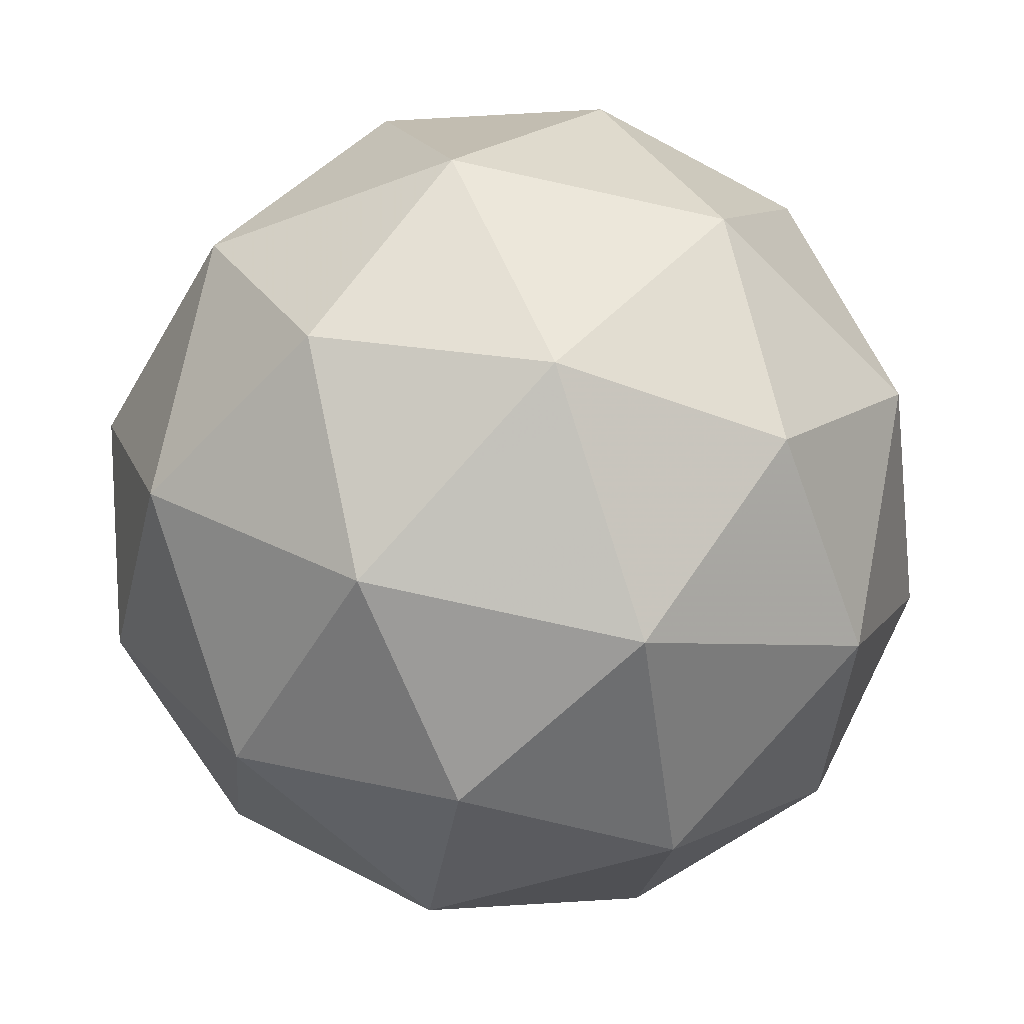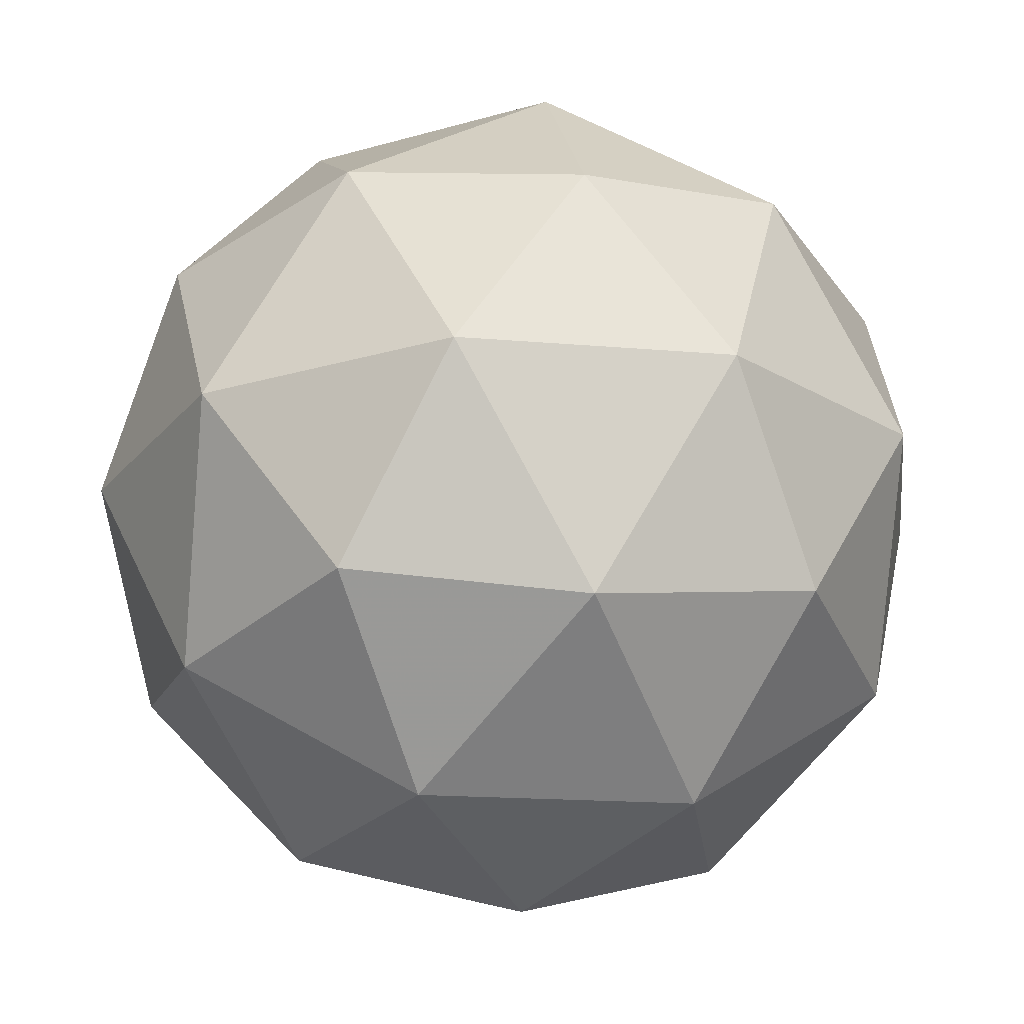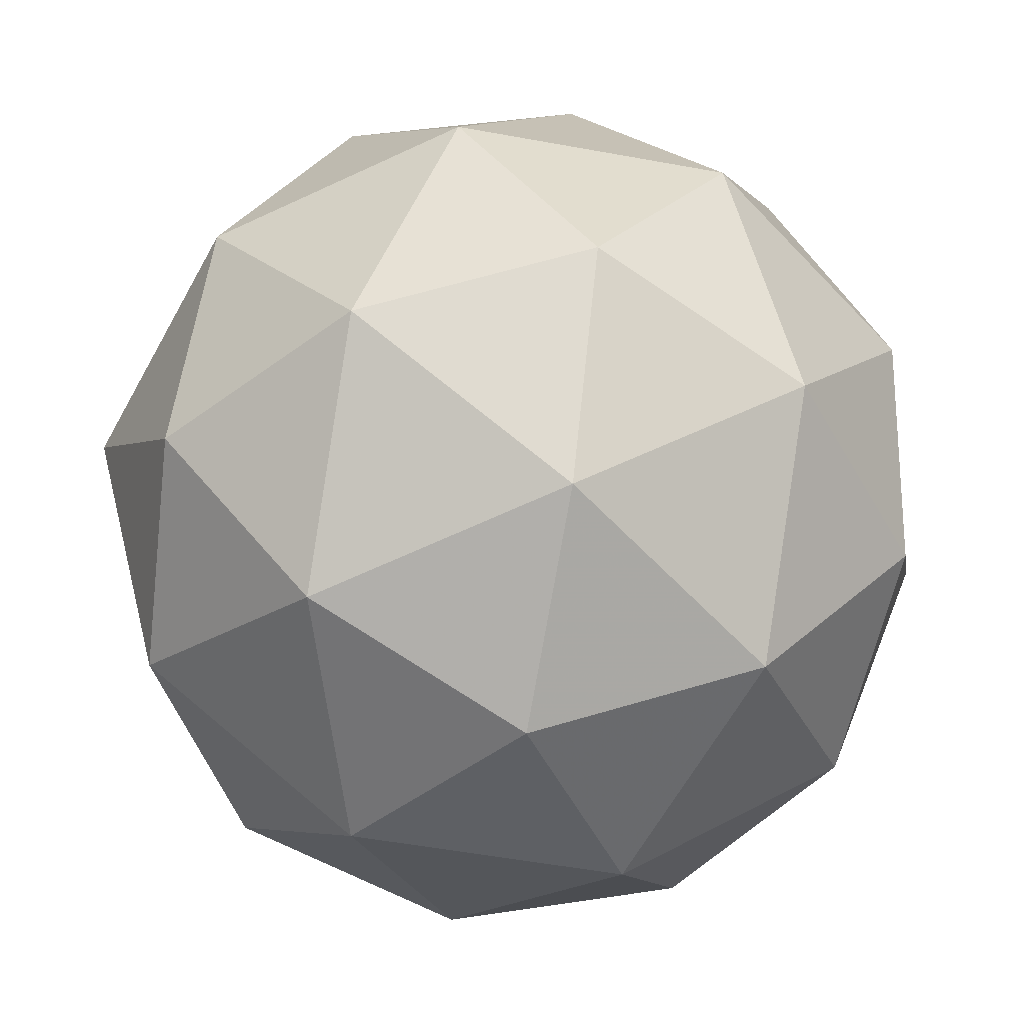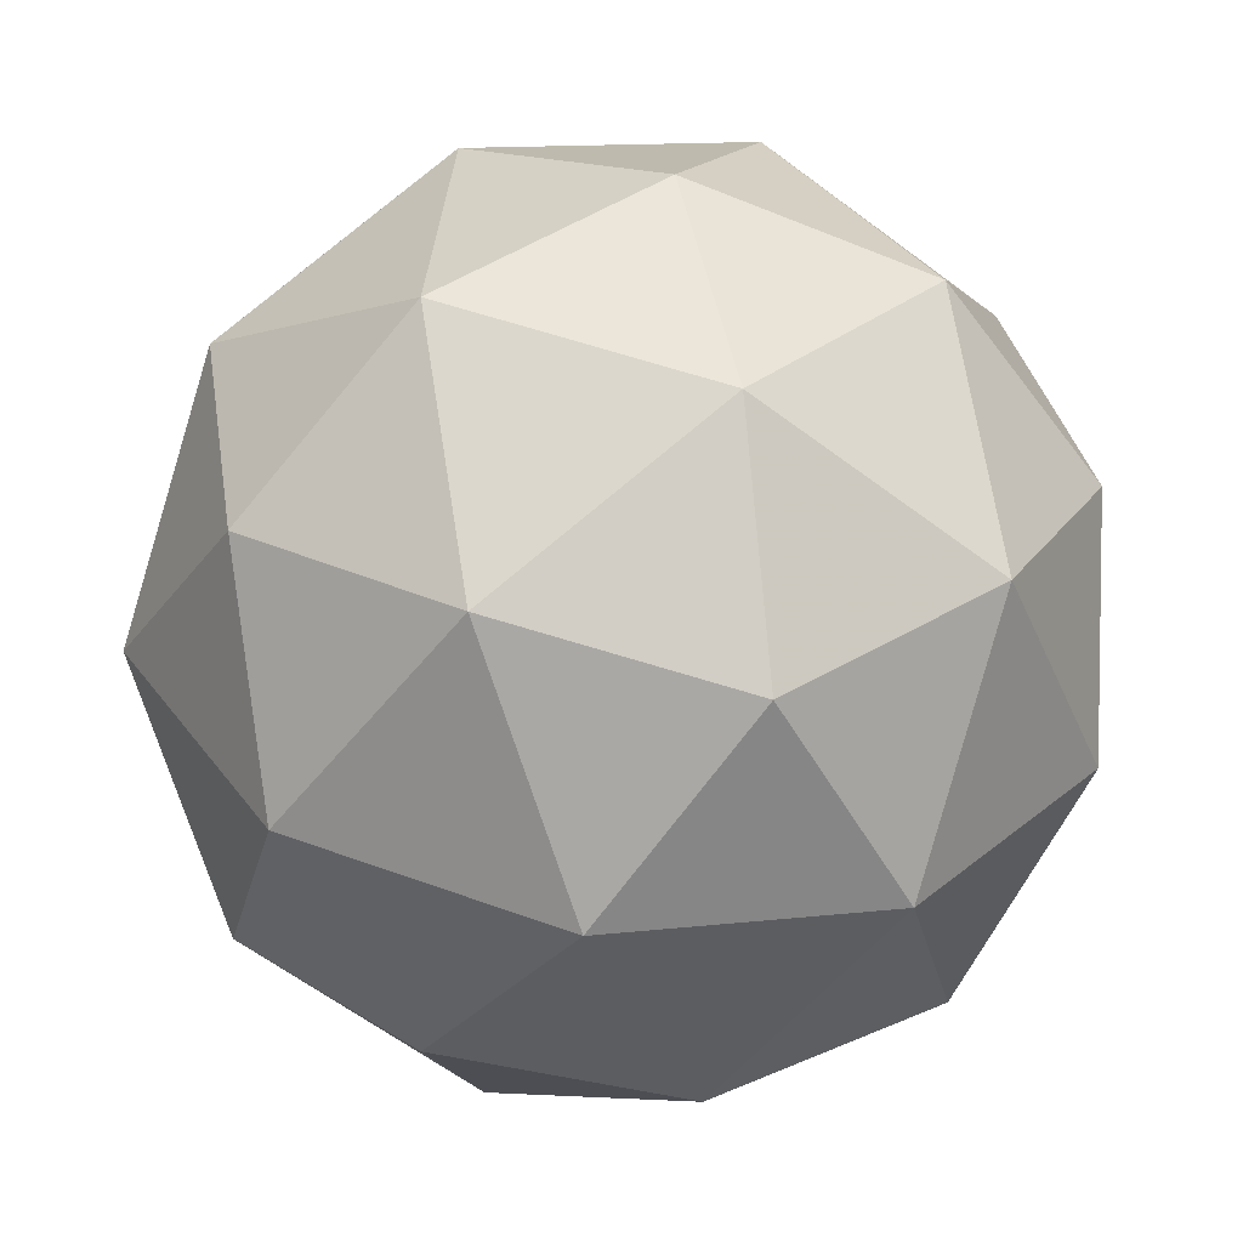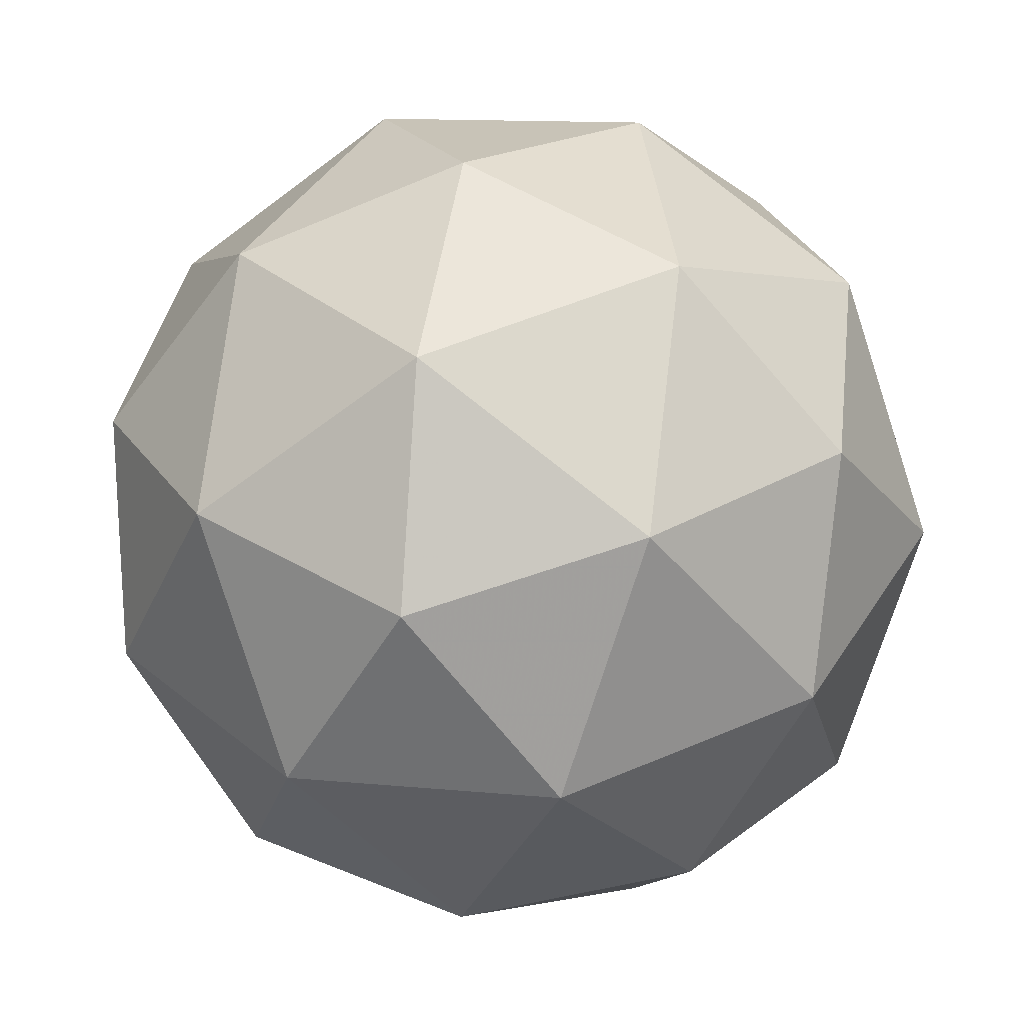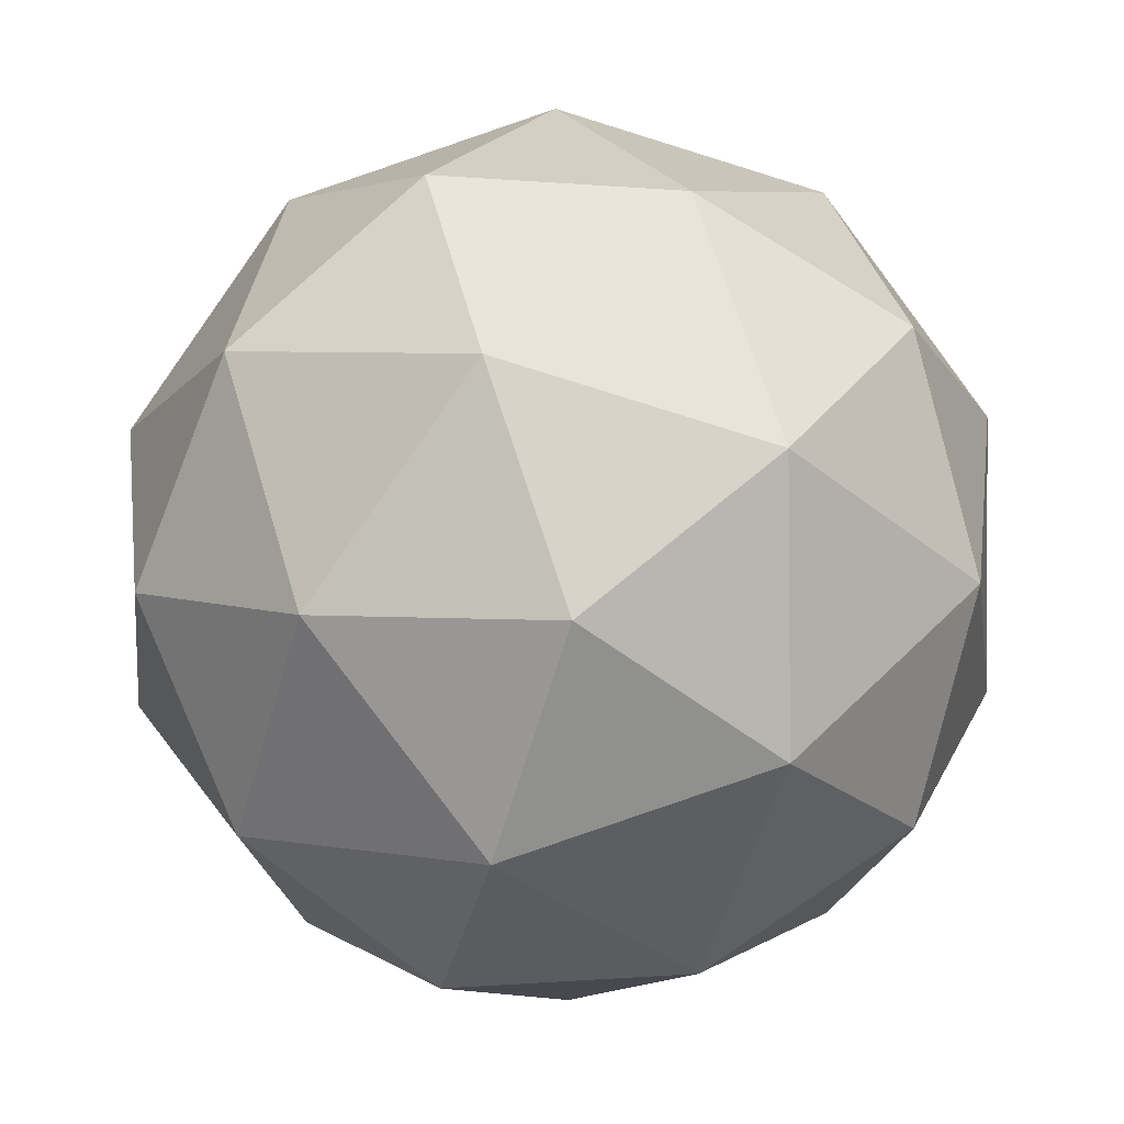
<metadata>
{"format":"obj","ext":"obj","renderer":"f3d","projection":"perspective","resolution":1024,"background":"white","views":[{"elev":-9.1,"azim":-64.6,"up":"+Y"},{"elev":78.4,"azim":-42.7,"up":"+Z"},{"elev":-37.0,"azim":141.0,"up":"+Y"},{"elev":-41.8,"azim":-97.2,"up":"+Y"},{"elev":-31.4,"azim":40.5,"up":"+Y"},{"elev":53.9,"azim":103.9,"up":"+Y"}]}
</metadata>
<code>
v 0.4842 0.2616 -0.1676
v 0.4243 0.3184 -0.1516
v 0.4982 0.3229 -0.1118
v 0.5238 0.2444 -0.0954
v 0.4656 0.1914 -0.1251
v 0.4041 0.2371 -0.1598
v 0.4268 0.3363 -0.06941
v 0.4883 0.2906 -0.03471
v 0.4681 0.2094 -0.04296
v 0.3942 0.2049 -0.08276
v 0.3686 0.2833 -0.09911
v 0.4082 0.2662 -0.0269
v 0.4991 0.2972 -0.1471
v 0.4557 0.2946 -0.1705
v 0.4639 0.3306 -0.1377
v 0.4086 0.2802 -0.1659
v 0.4438 0.2468 -0.1754
v 0.5141 0.2511 -0.1375
v 0.5224 0.2871 -0.1047
v 0.48 0.2199 -0.155
v 0.5032 0.2099 -0.1125
v 0.4329 0.2056 -0.1504
v 0.3877 0.3073 -0.1303
v 0.3759 0.2596 -0.1351
v 0.4654 0.3411 -0.08941
v 0.4219 0.3385 -0.1128
v 0.5166 0.2682 -0.0594
v 0.5015 0.3143 -0.06901
v 0.4705 0.1892 -0.08171
v 0.5047 0.2204 -0.06425
v 0.3909 0.2135 -0.1255
v 0.427 0.1866 -0.1051
v 0.3892 0.3179 -0.08198
v 0.4596 0.3222 -0.04413
v 0.4838 0.2475 -0.02858
v 0.4285 0.1971 -0.05682
v 0.37 0.2406 -0.08983
v 0.4125 0.3078 -0.03953
v 0.3783 0.2766 -0.05699
v 0.4486 0.2809 -0.01913
v 0.4368 0.2332 -0.02399
v 0.3933 0.2305 -0.04738
f 1 14 13
f 2 14 16
f 1 13 18
f 1 18 20
f 1 20 17
f 2 16 23
f 3 15 25
f 4 19 27
f 5 21 29
f 6 22 31
f 2 23 26
f 3 25 28
f 4 27 30
f 5 29 32
f 6 31 24
f 7 33 38
f 8 34 40
f 9 35 41
f 10 36 42
f 11 37 39
f 39 42 12
f 39 37 42
f 37 10 42
f 42 41 12
f 42 36 41
f 36 9 41
f 41 40 12
f 41 35 40
f 35 8 40
f 40 38 12
f 40 34 38
f 34 7 38
f 38 39 12
f 38 33 39
f 33 11 39
f 24 37 11
f 24 31 37
f 31 10 37
f 32 36 10
f 32 29 36
f 29 9 36
f 30 35 9
f 30 27 35
f 27 8 35
f 28 34 8
f 28 25 34
f 25 7 34
f 26 33 7
f 26 23 33
f 23 11 33
f 31 32 10
f 31 22 32
f 22 5 32
f 29 30 9
f 29 21 30
f 21 4 30
f 27 28 8
f 27 19 28
f 19 3 28
f 25 26 7
f 25 15 26
f 15 2 26
f 23 24 11
f 23 16 24
f 16 6 24
f 17 22 6
f 17 20 22
f 20 5 22
f 20 21 5
f 20 18 21
f 18 4 21
f 18 19 4
f 18 13 19
f 13 3 19
f 16 17 6
f 16 14 17
f 14 1 17
f 13 15 3
f 13 14 15
f 14 2 15

</code>
